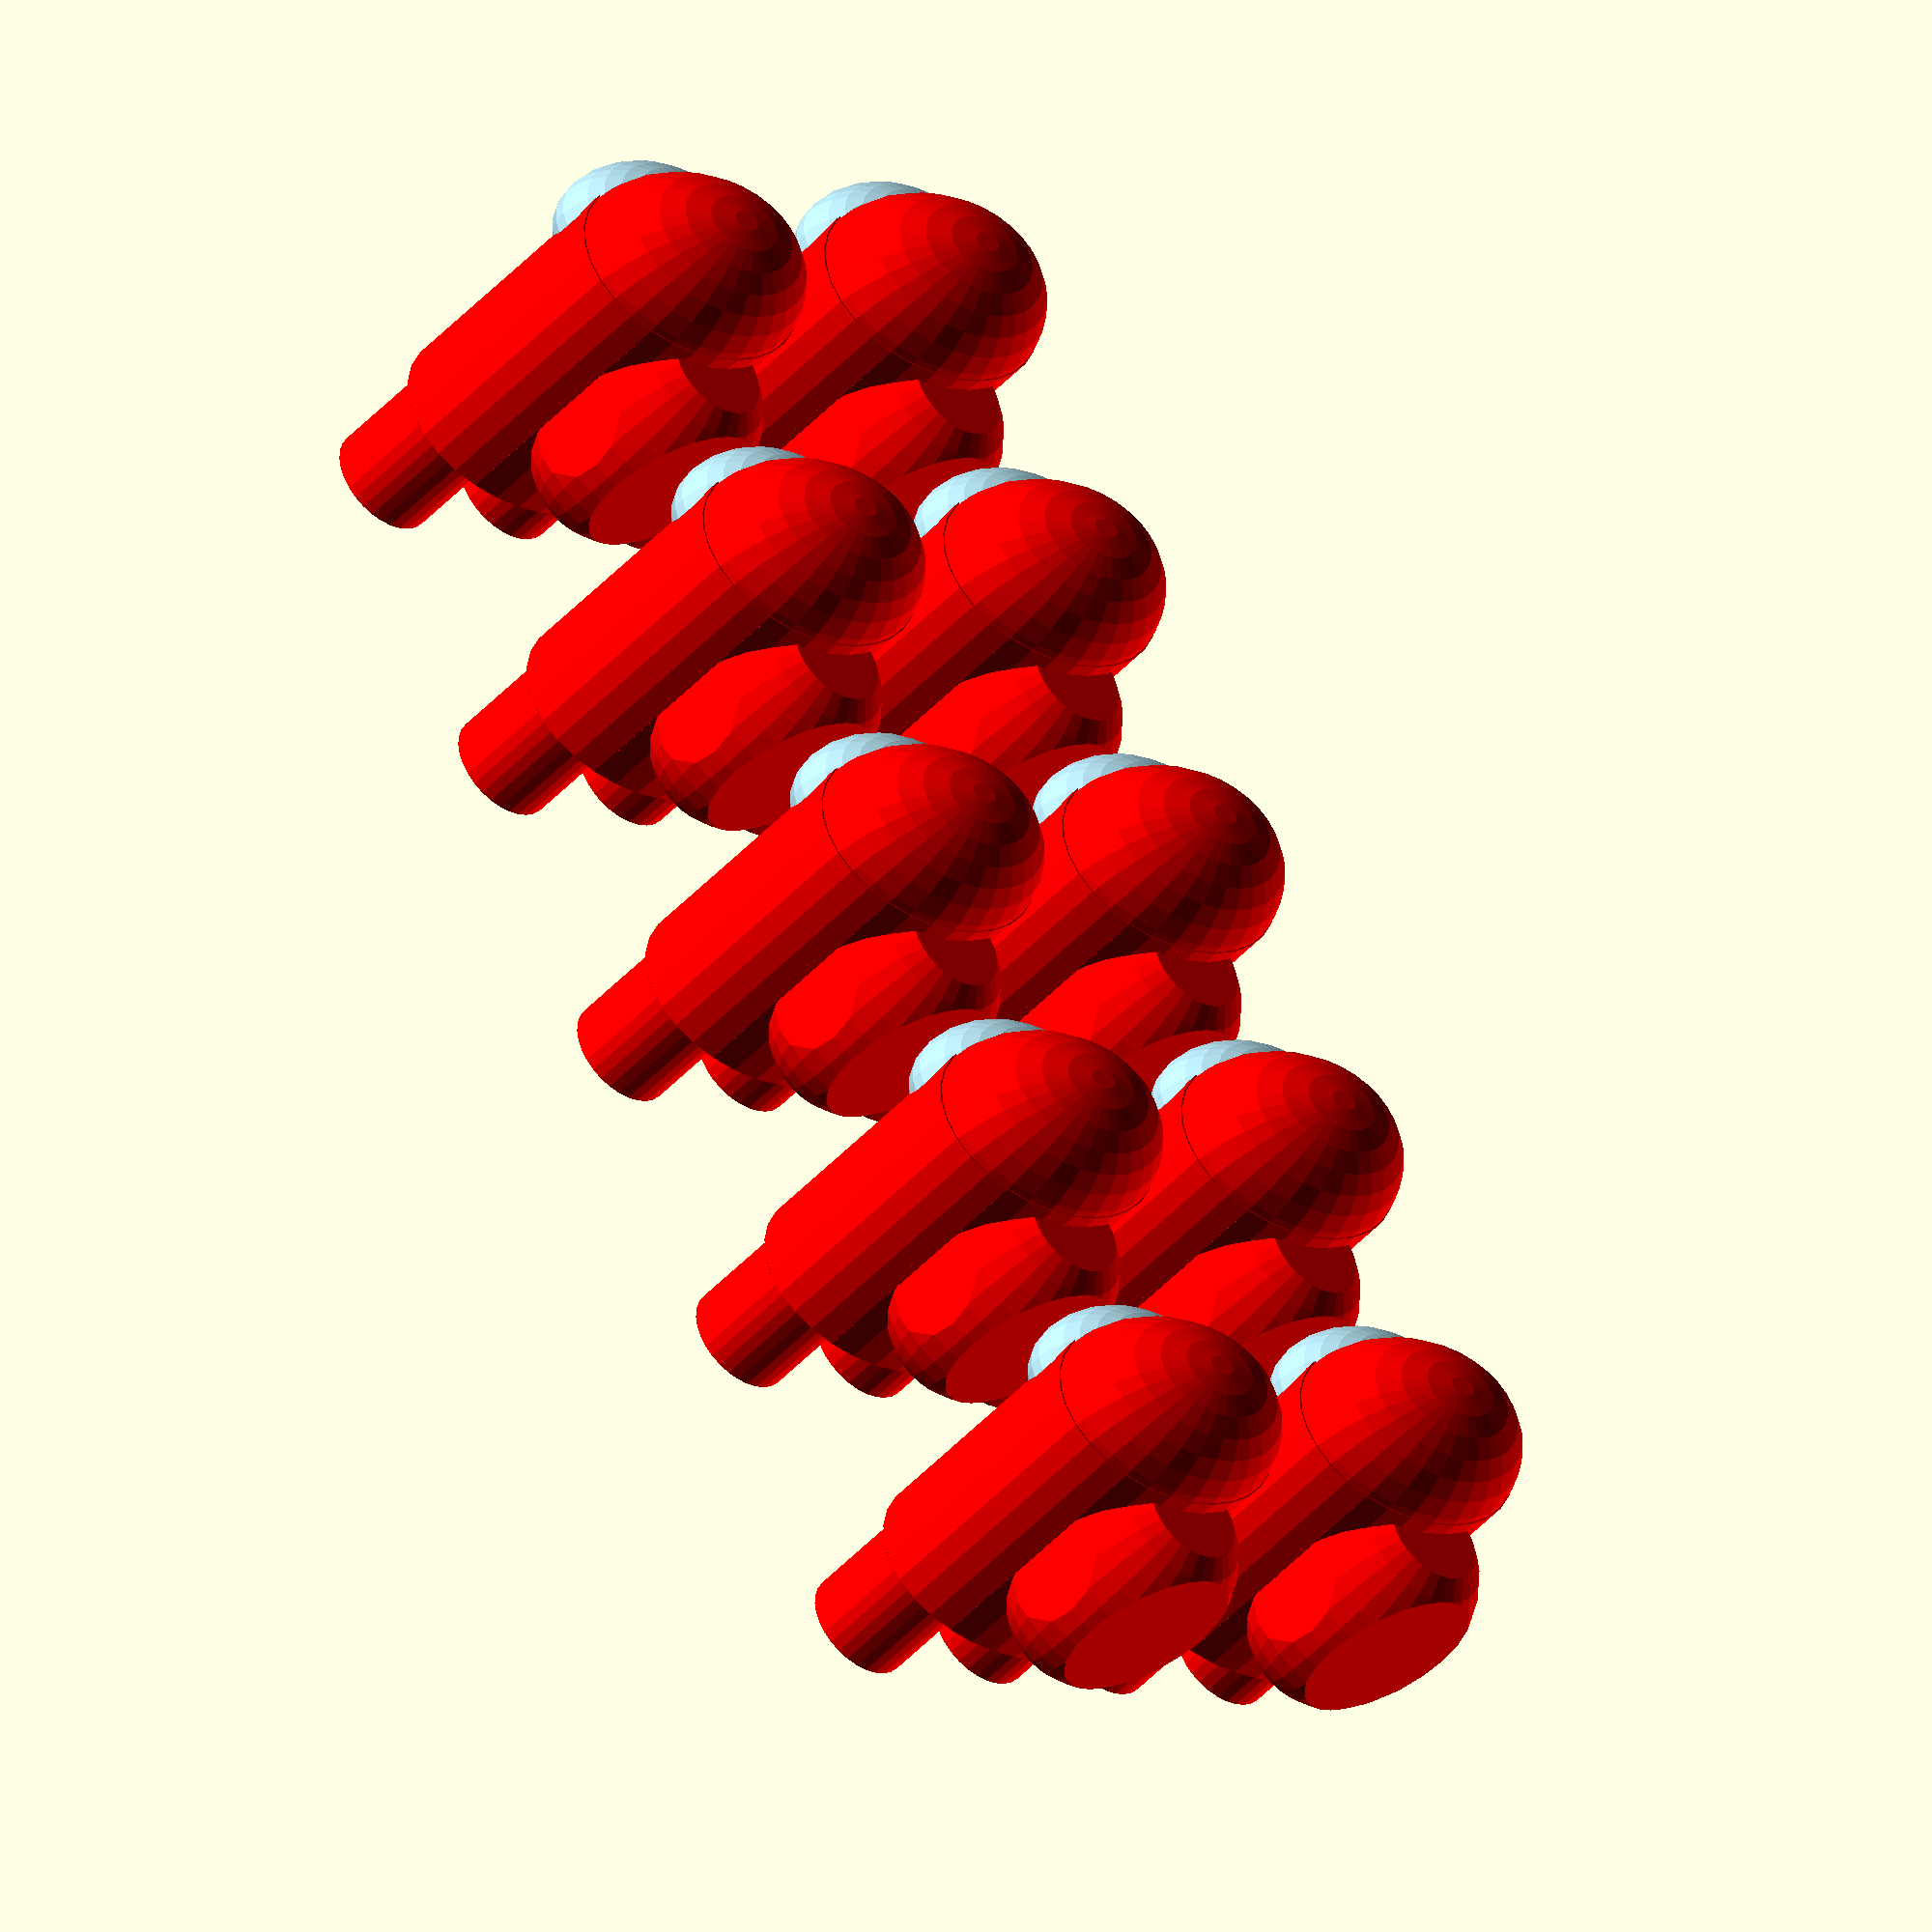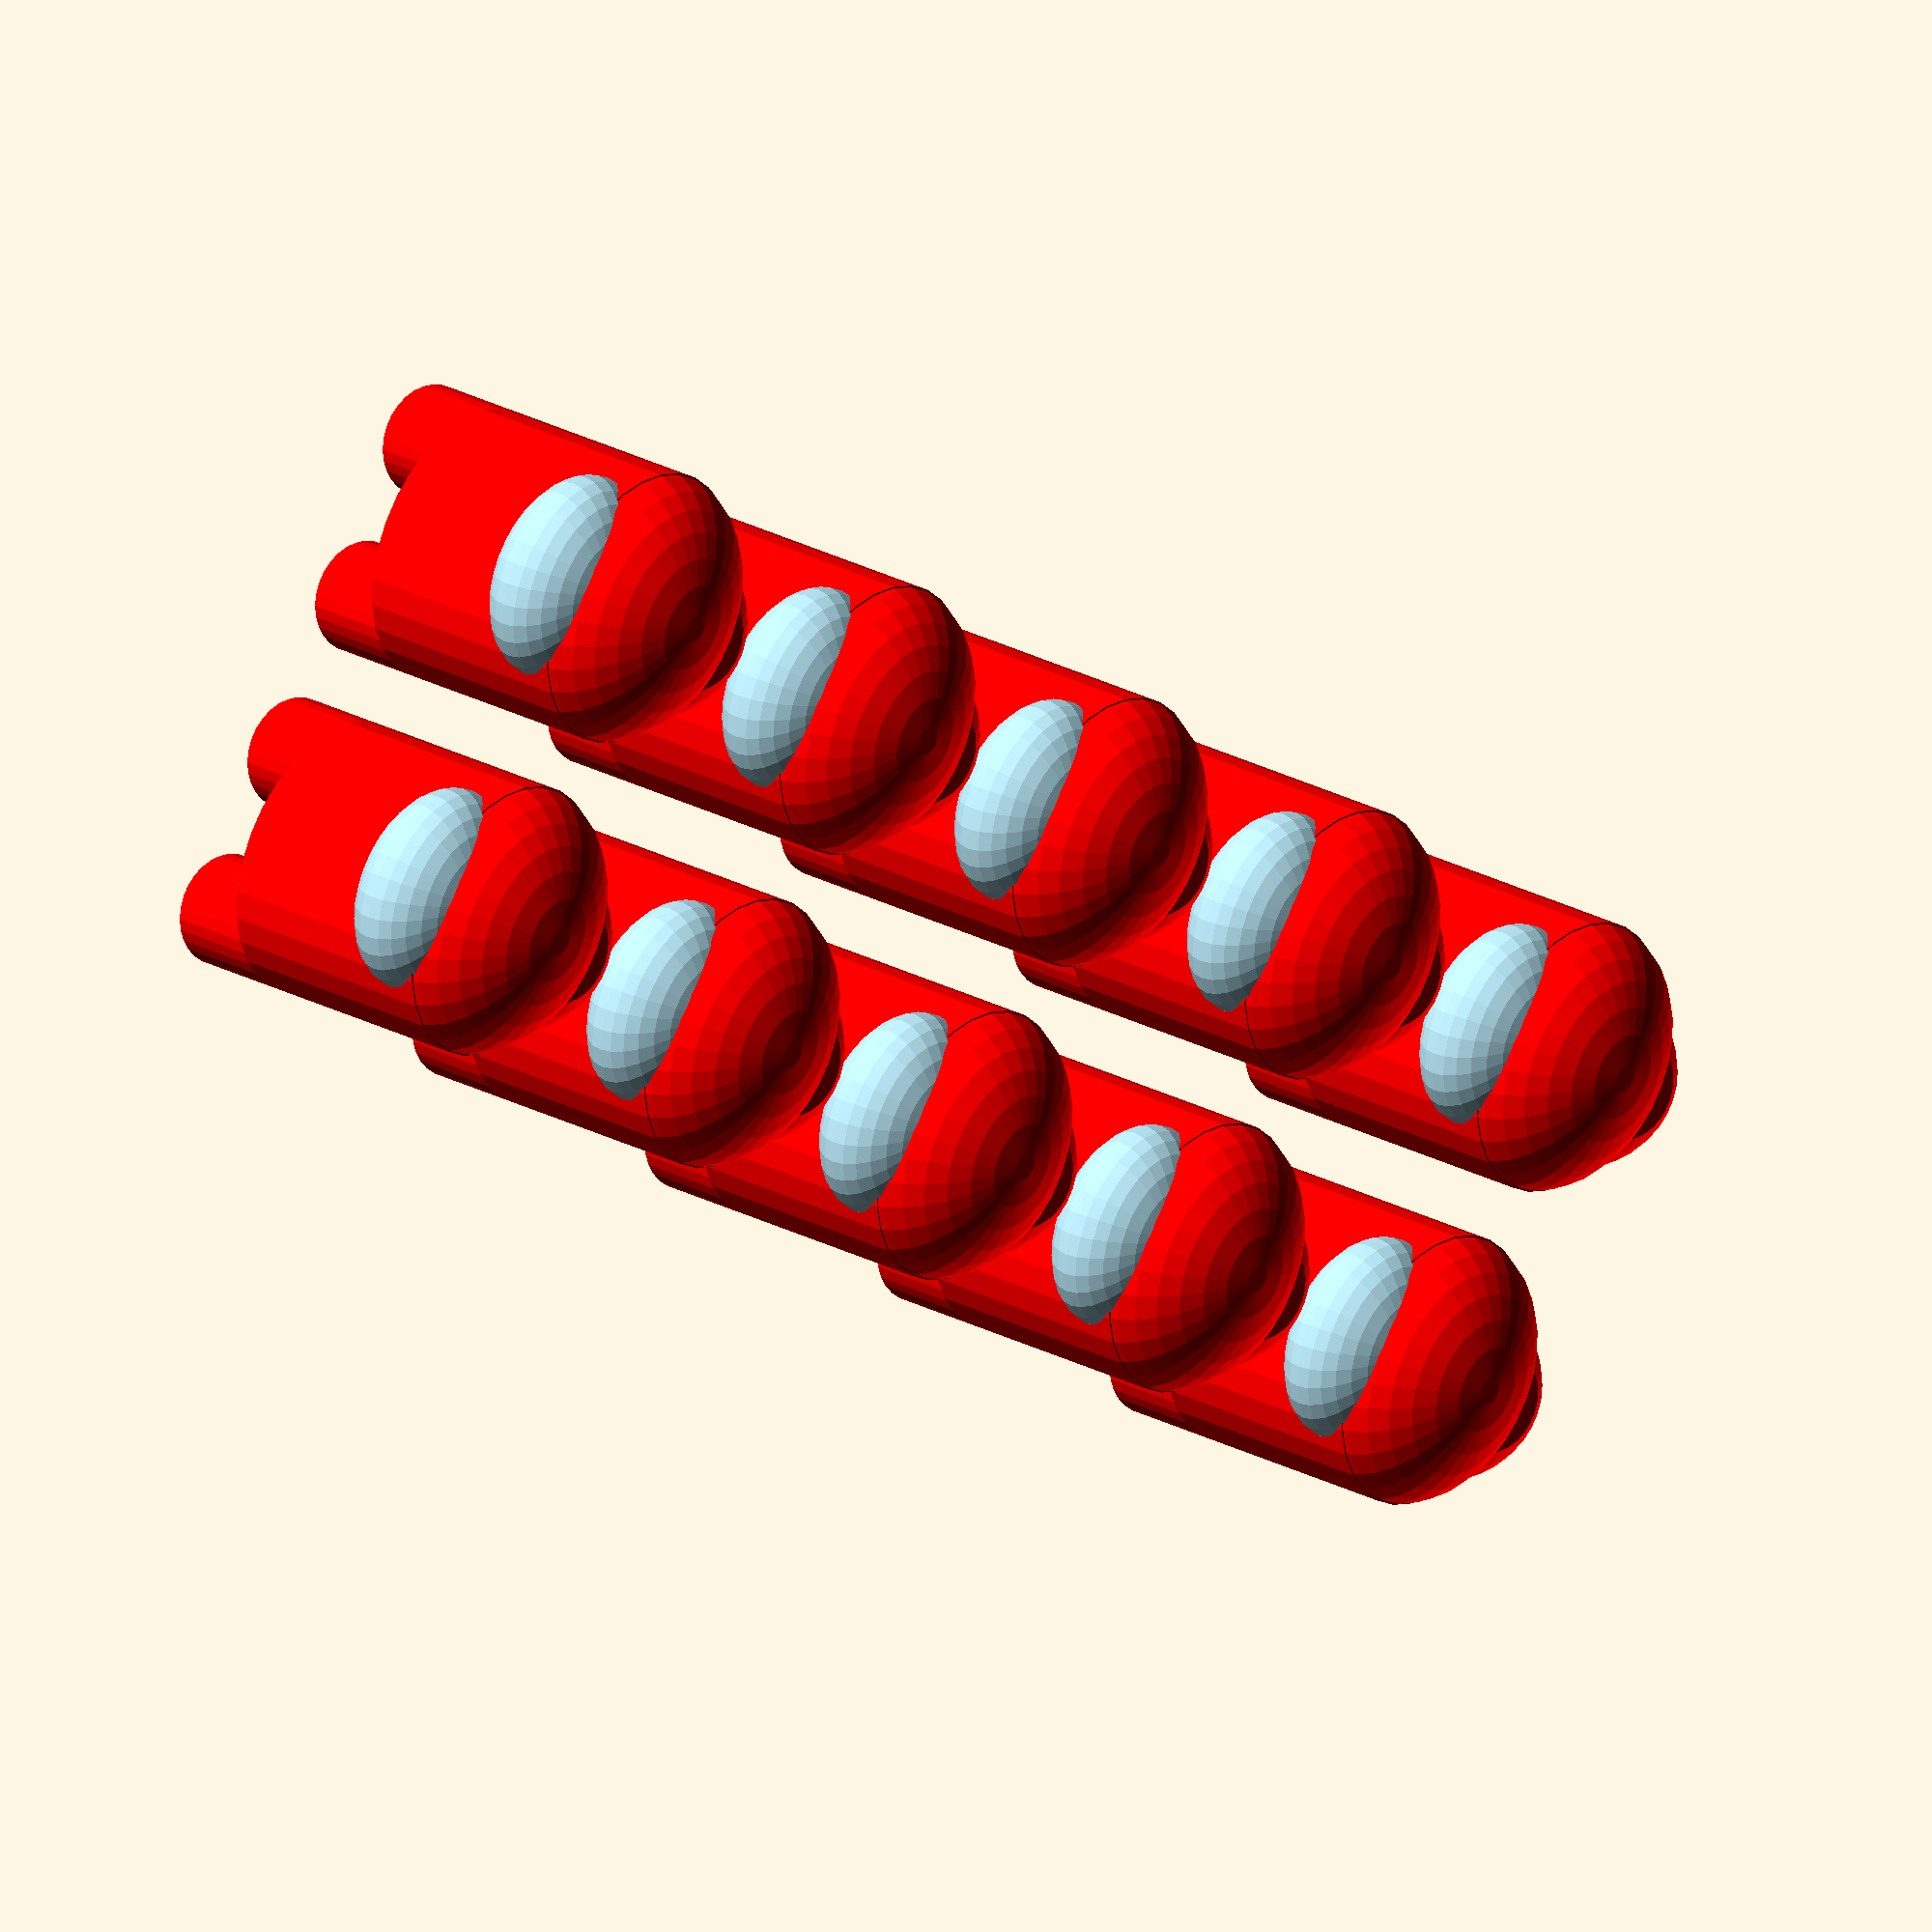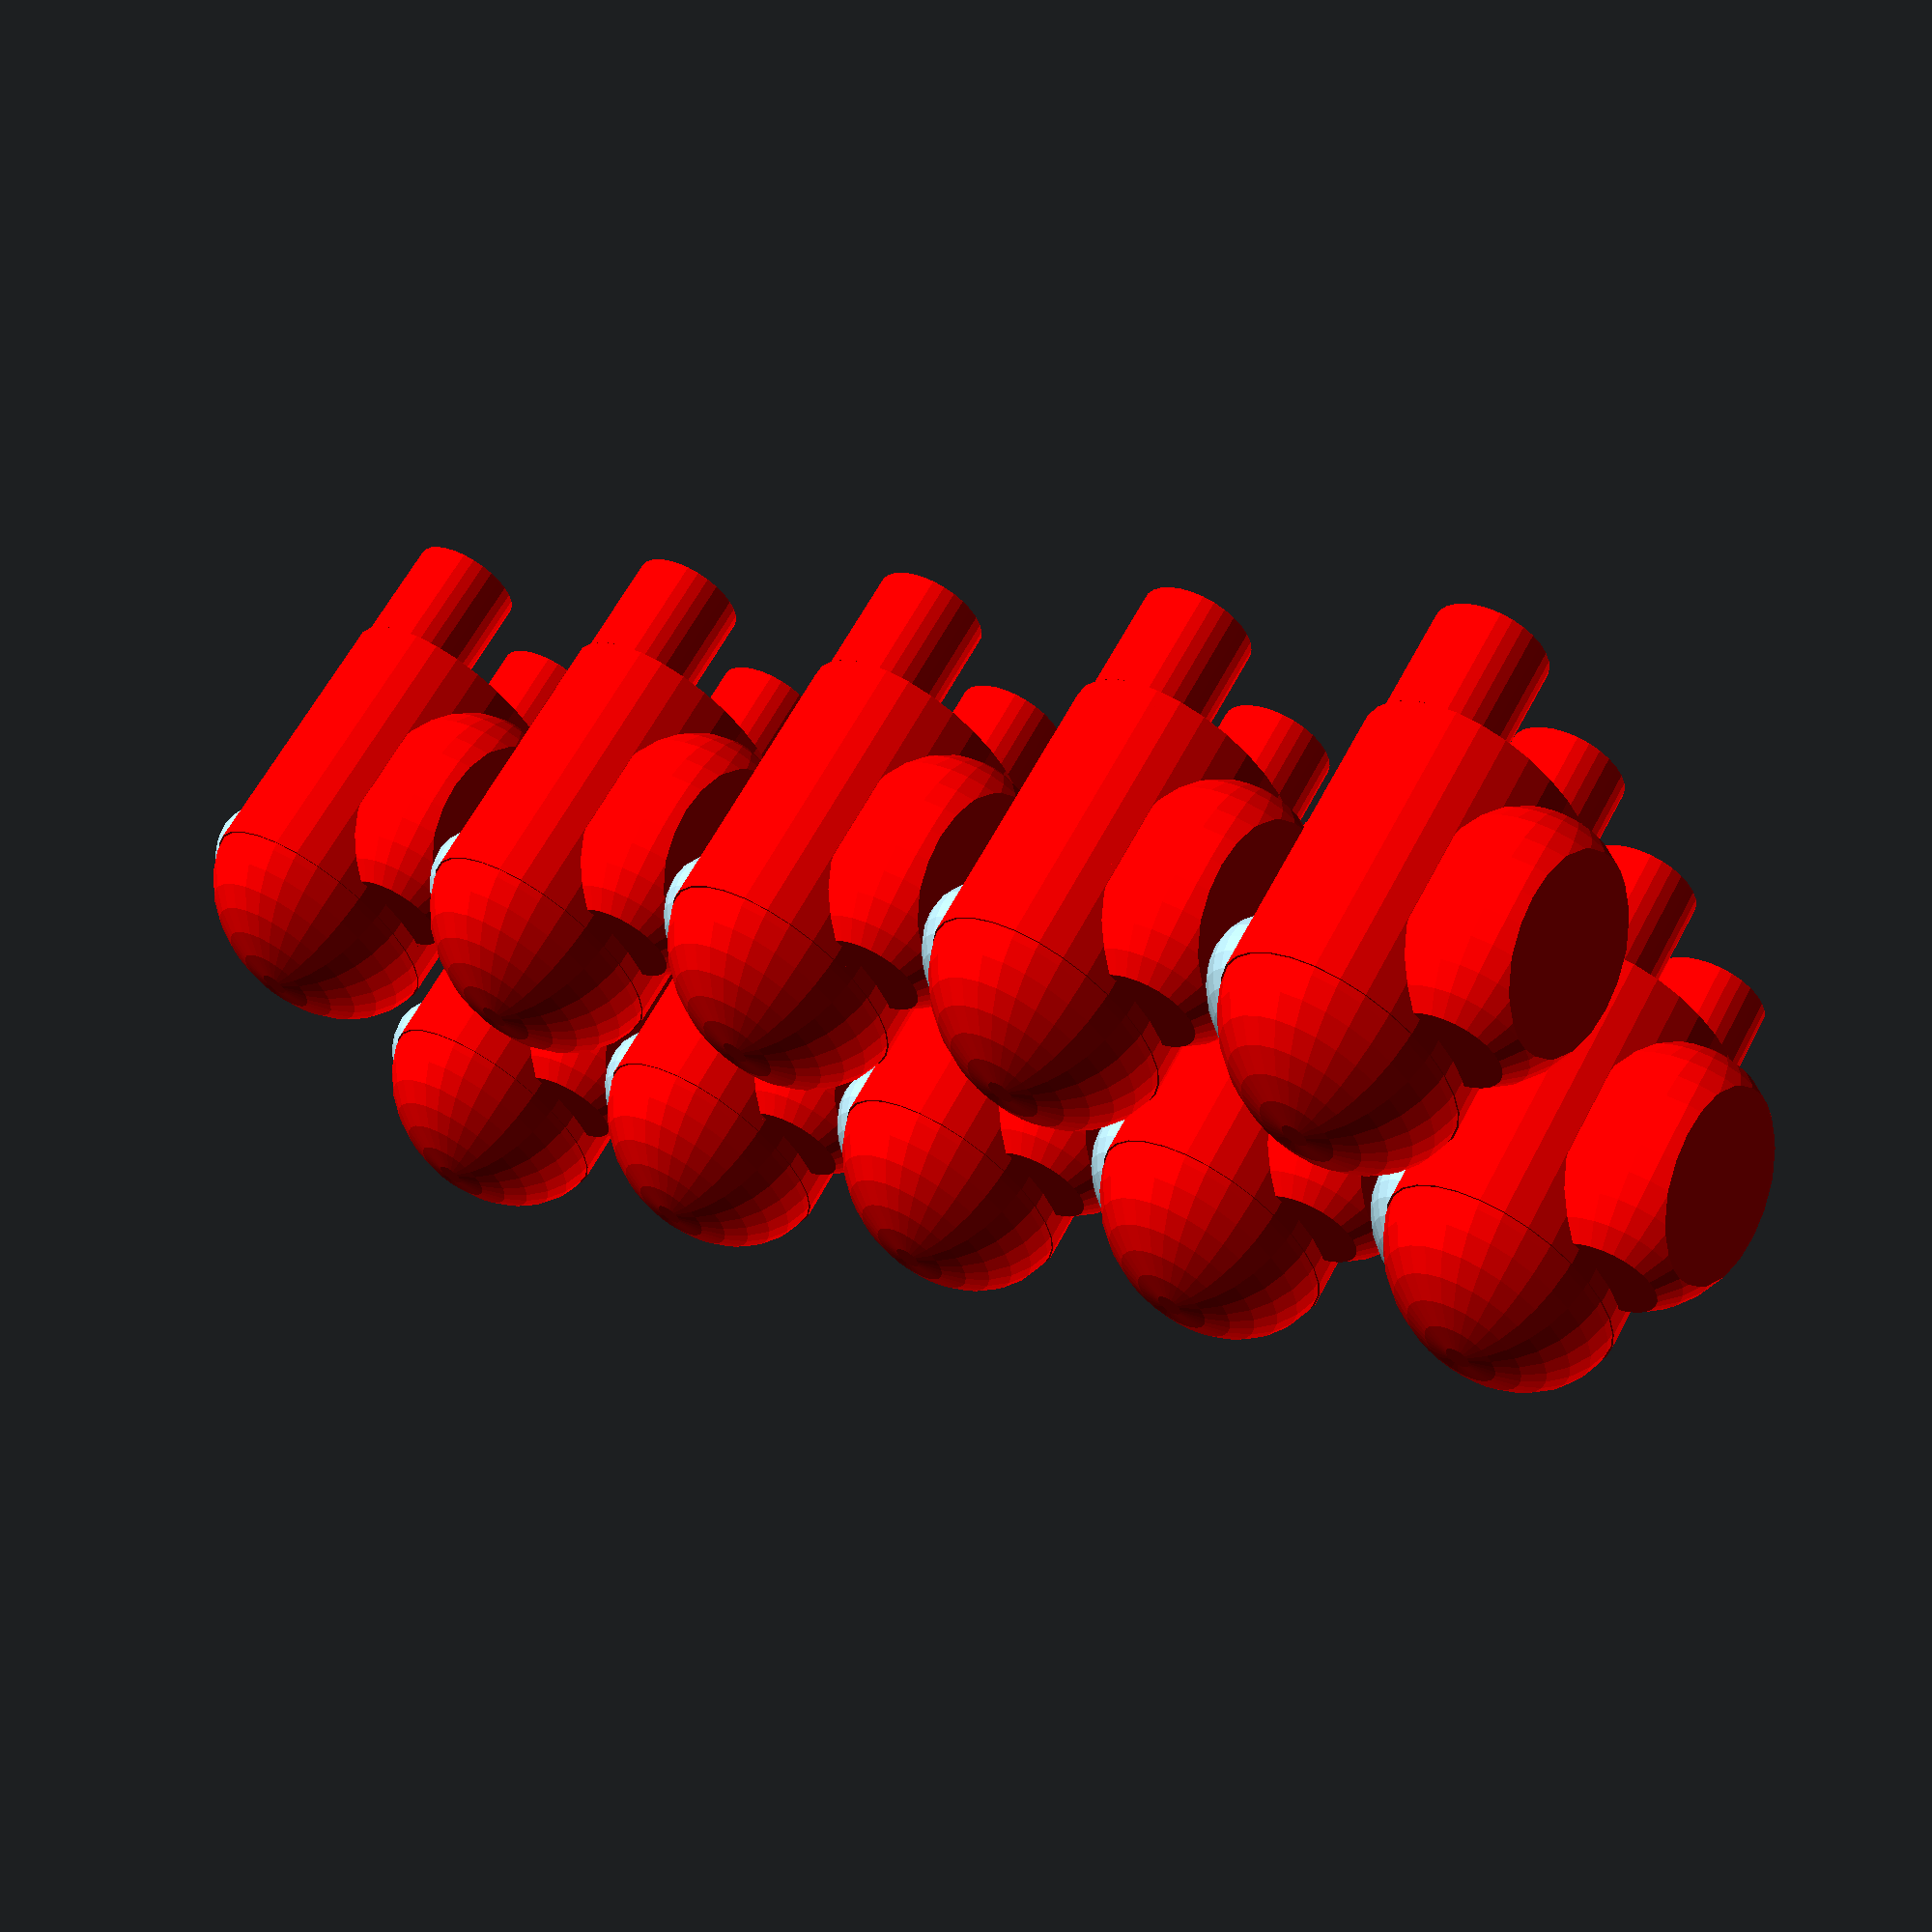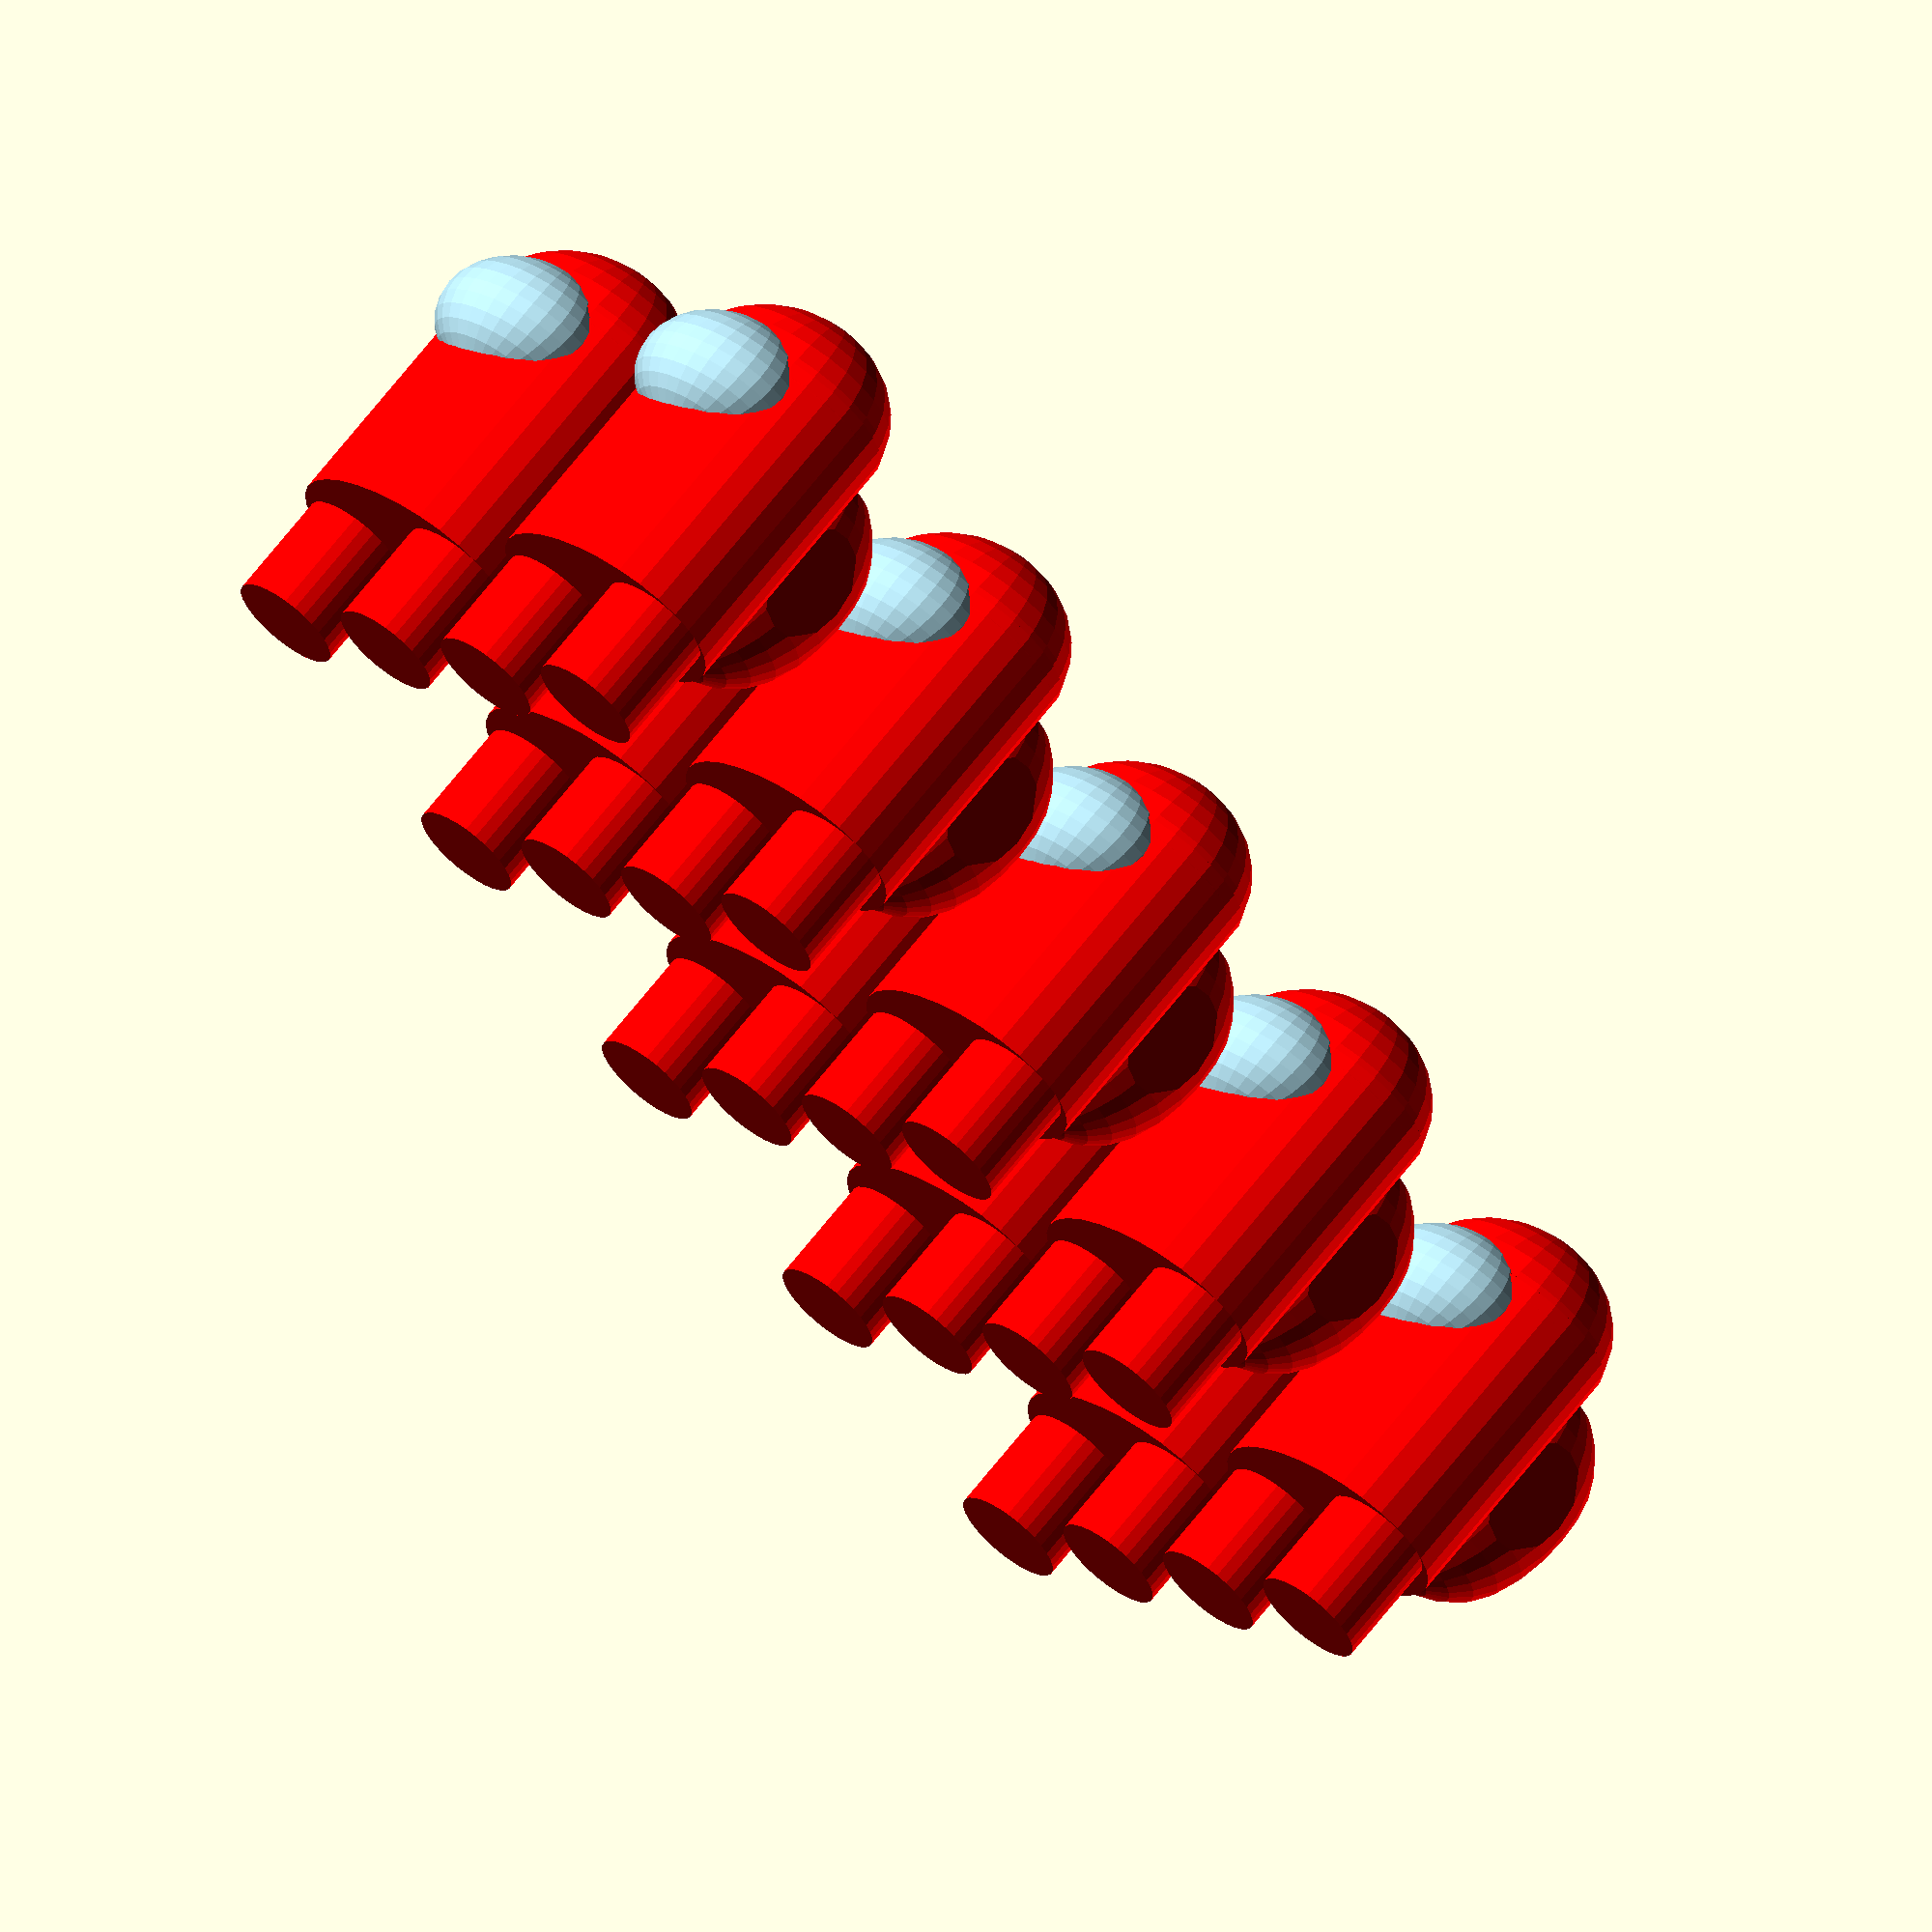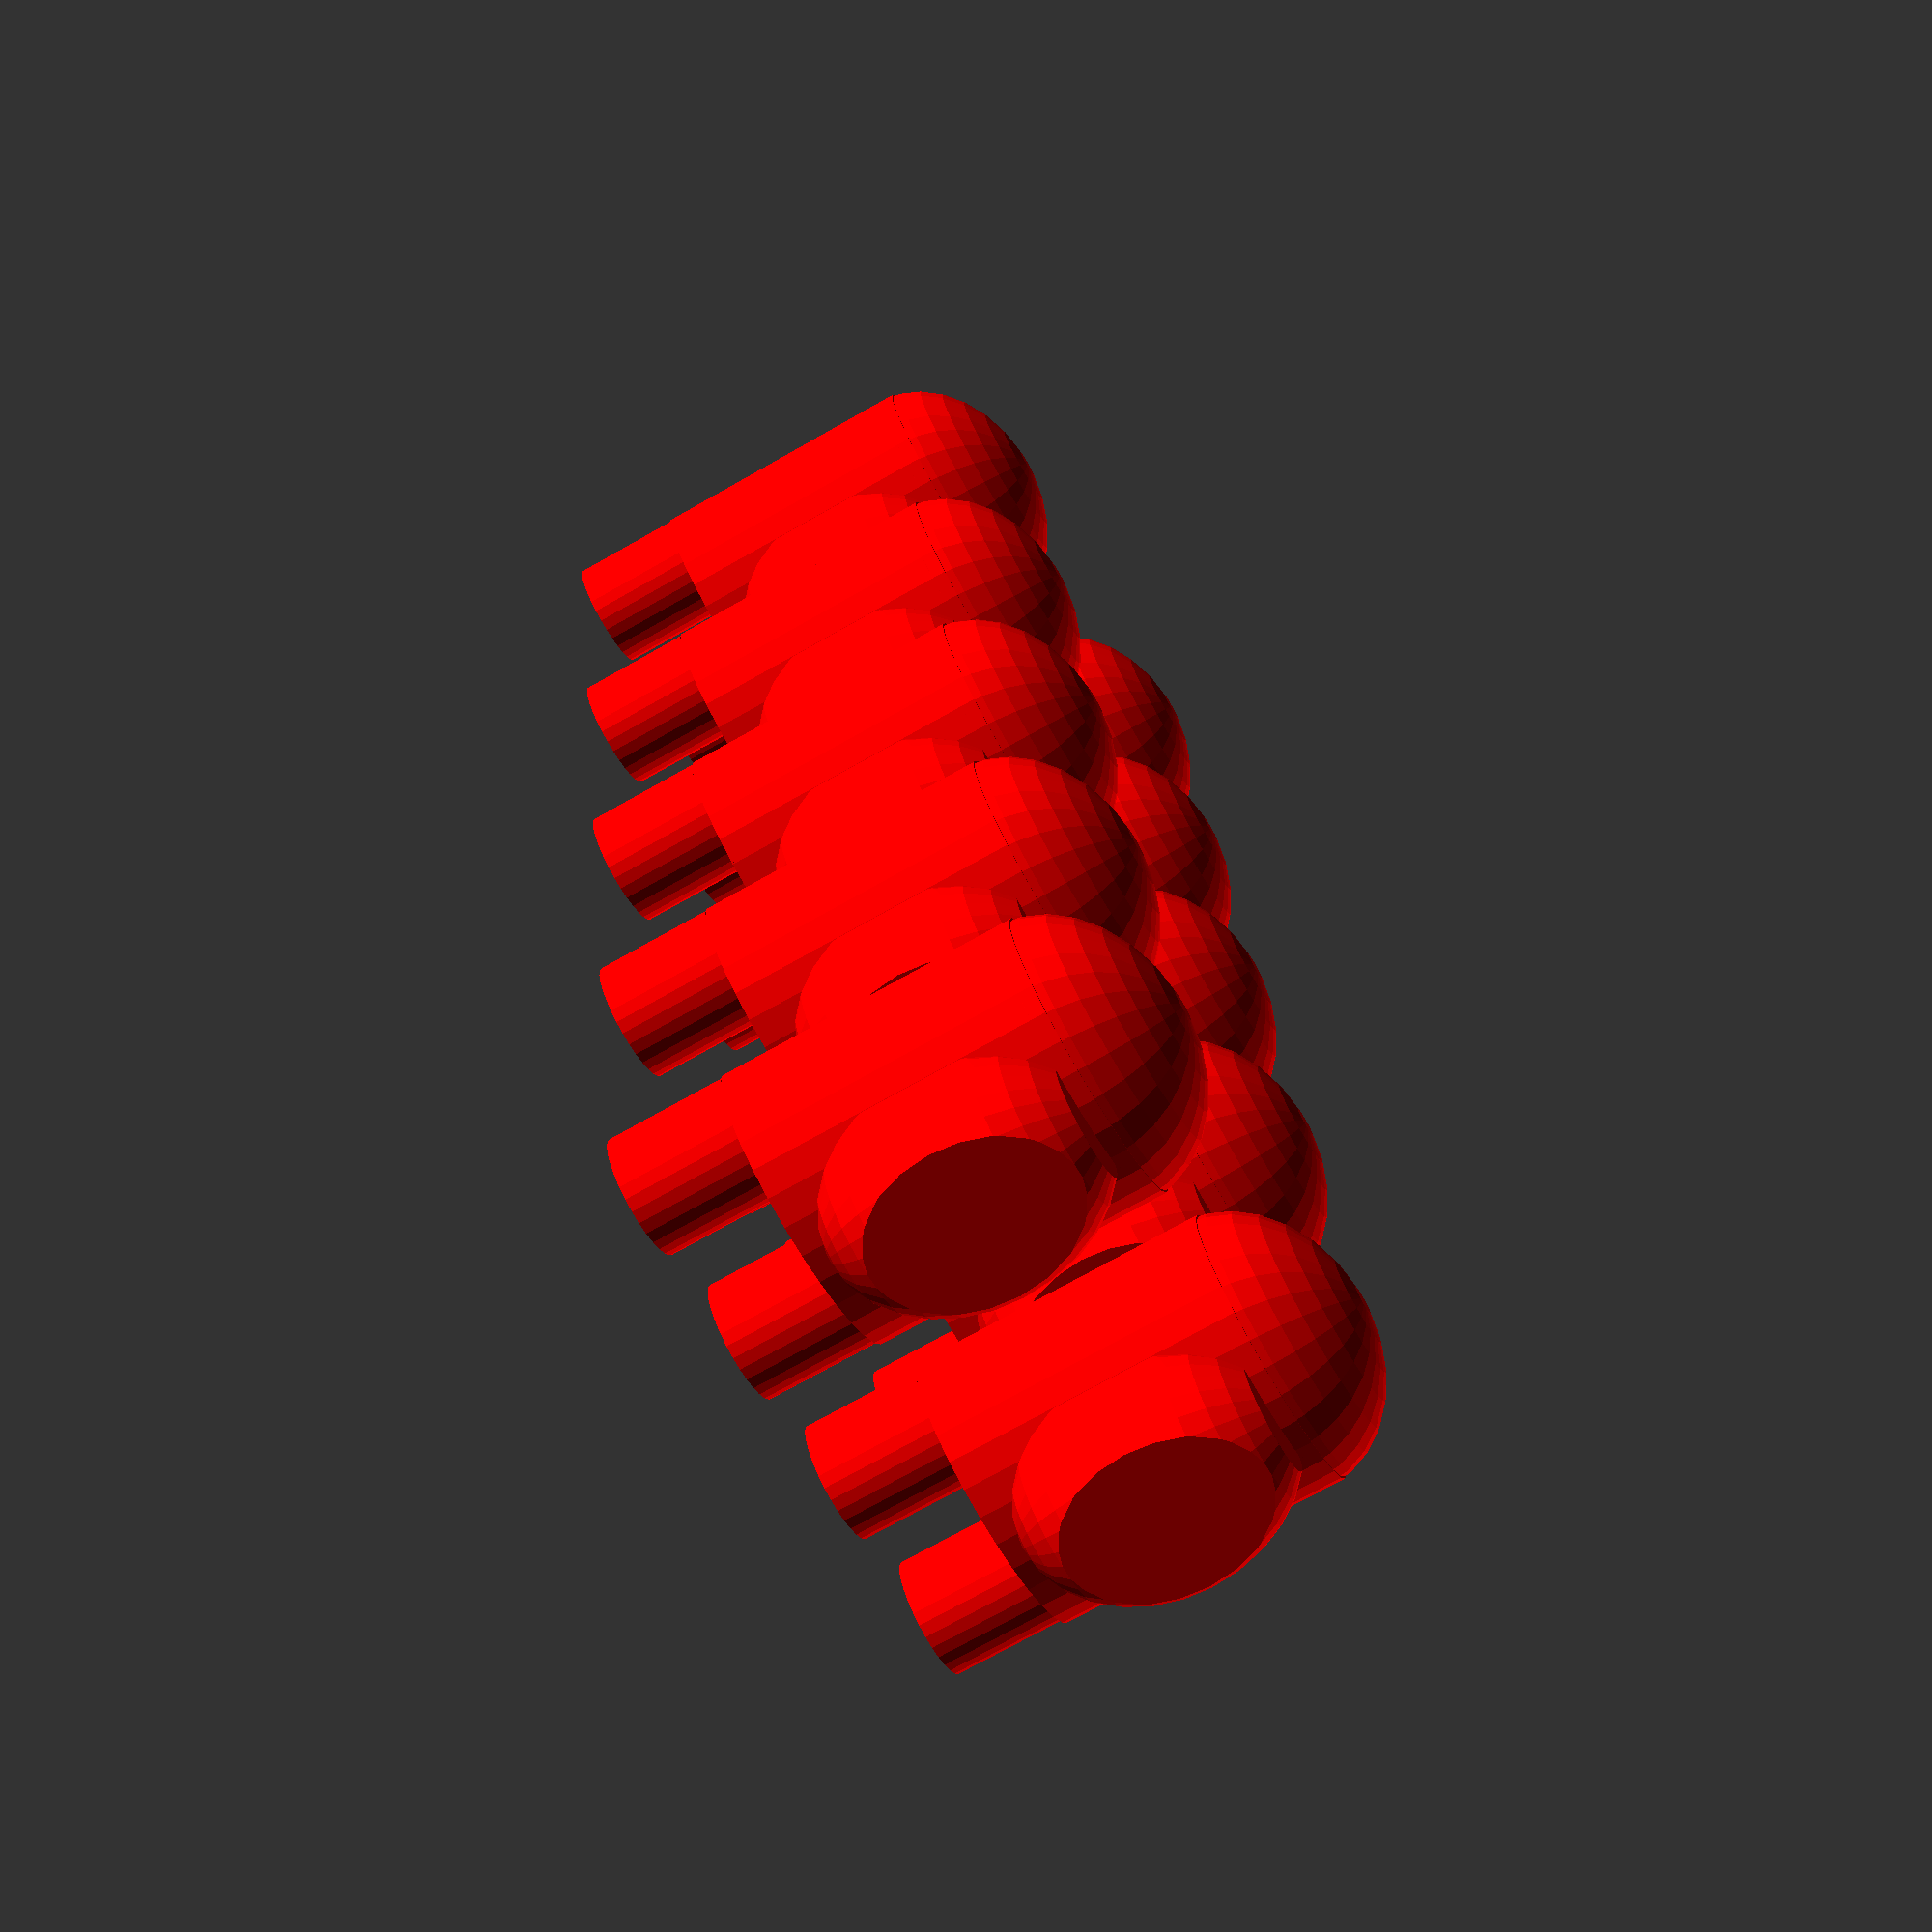
<openscad>
//amogus
legRadius = 10;

for (a=[1:2]) {
	for (b=[1:5]) {
translate([a*legRadius*6,b*legRadius*6,0]) union() {
//legs
legHeight = legRadius*2;
color("red") {
translate([legRadius*-1.5,0,0]) cylinder(legHeight,legRadius,legRadius); //left
translate([legRadius*1.5,0,0]) cylinder(legHeight,legRadius,legRadius); //right
}
//body
/*bodyHeight = 10;*/
bodyWidth = legRadius*2.5;
bodyHeight = bodyWidth*2;
color("red") scale([1,0.75,1]) translate([0,0,legHeight]) cylinder(bodyHeight,bodyWidth,bodyWidth, false);

color("red") translate([0,0,-(bodyHeight/16)]) scale([1,1,1.25]) difference() {//diff of diffed thing???
//backpack
//base cube
	/*color("red")*/ scale([2/3,0.5,3/4]) translate([0,bodyWidth*1.5,legHeight+(bodyHeight*0.6)]) cube(bodyWidth*2,true);

//sphere cutout
	difference() {
	translate([0,bodyWidth*0.75,legHeight+(bodyHeight*0.4)]) sphere(bodyWidth*1.25);
		
	translate([0,bodyWidth*0.75,(legHeight+(bodyHeight*0.4))]) sphere(bodyWidth*0.75);
	}
}
//top part
color("red") scale([1,0.75,0.75]) translate([0,0,bodyHeight+legHeight*2]) sphere(bodyWidth);

//visor
visorWidth = bodyWidth*0.75;
//visorHeight = bodyHeight/3;
visorShift = bodyWidth*0.75*-1;
color("lightblue") scale([1,2/3,2/3]) translate([0,visorShift,legHeight+(bodyHeight*1.5)]) sphere(visorWidth);
		}
	}
}
</openscad>
<views>
elev=223.6 azim=333.7 roll=218.2 proj=o view=solid
elev=163.3 azim=300.2 roll=218.0 proj=o view=wireframe
elev=297.8 azim=57.2 roll=27.8 proj=p view=solid
elev=113.0 azim=42.1 roll=322.1 proj=o view=solid
elev=73.0 azim=169.9 roll=299.6 proj=p view=wireframe
</views>
